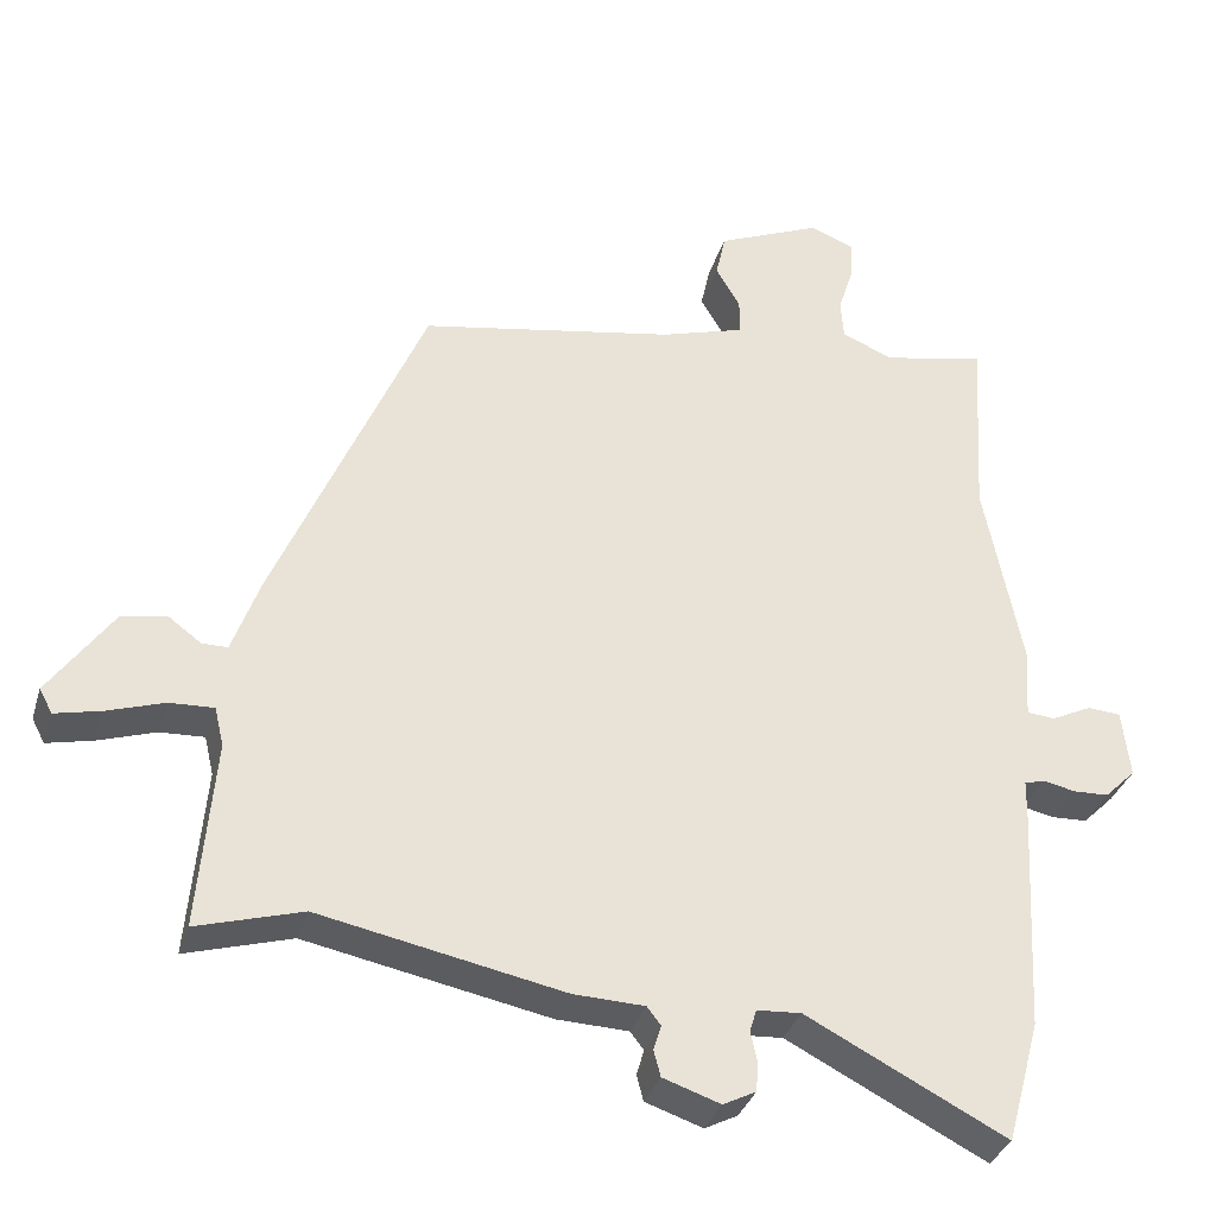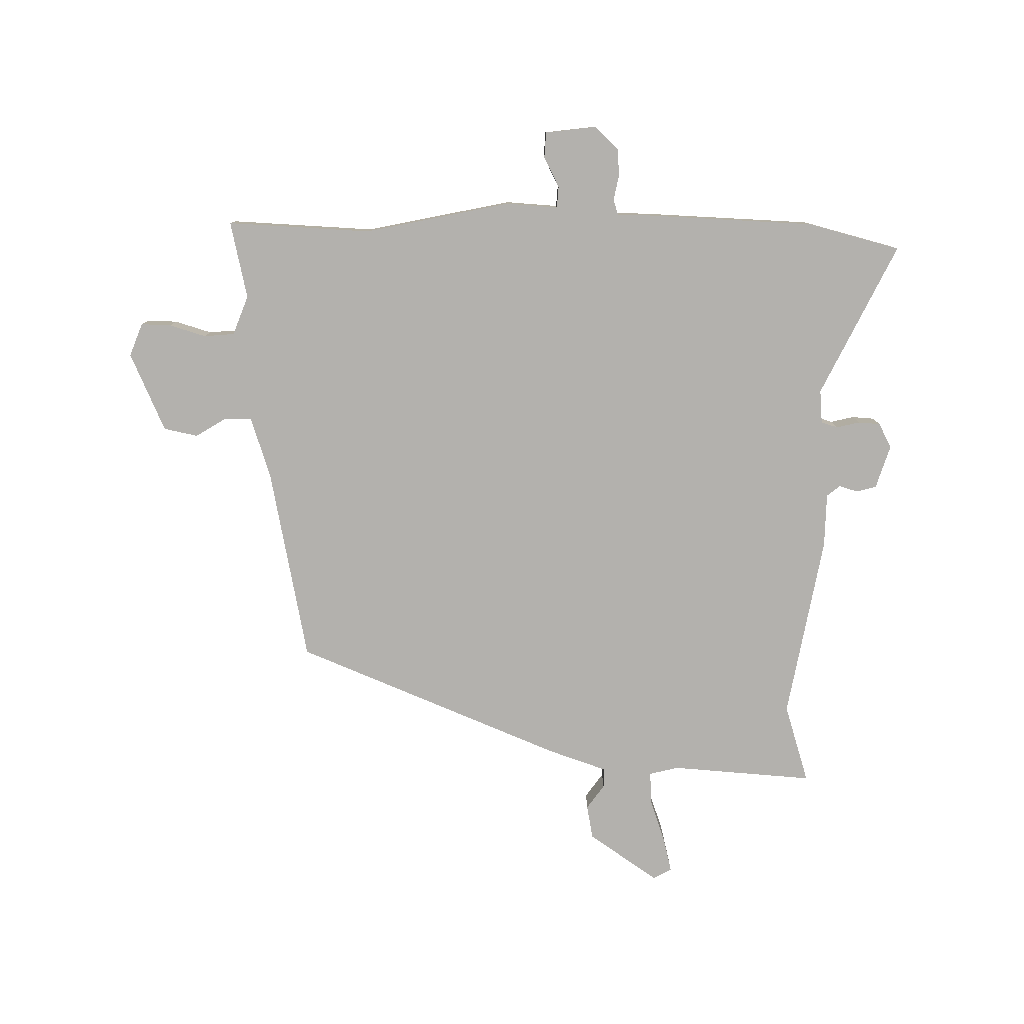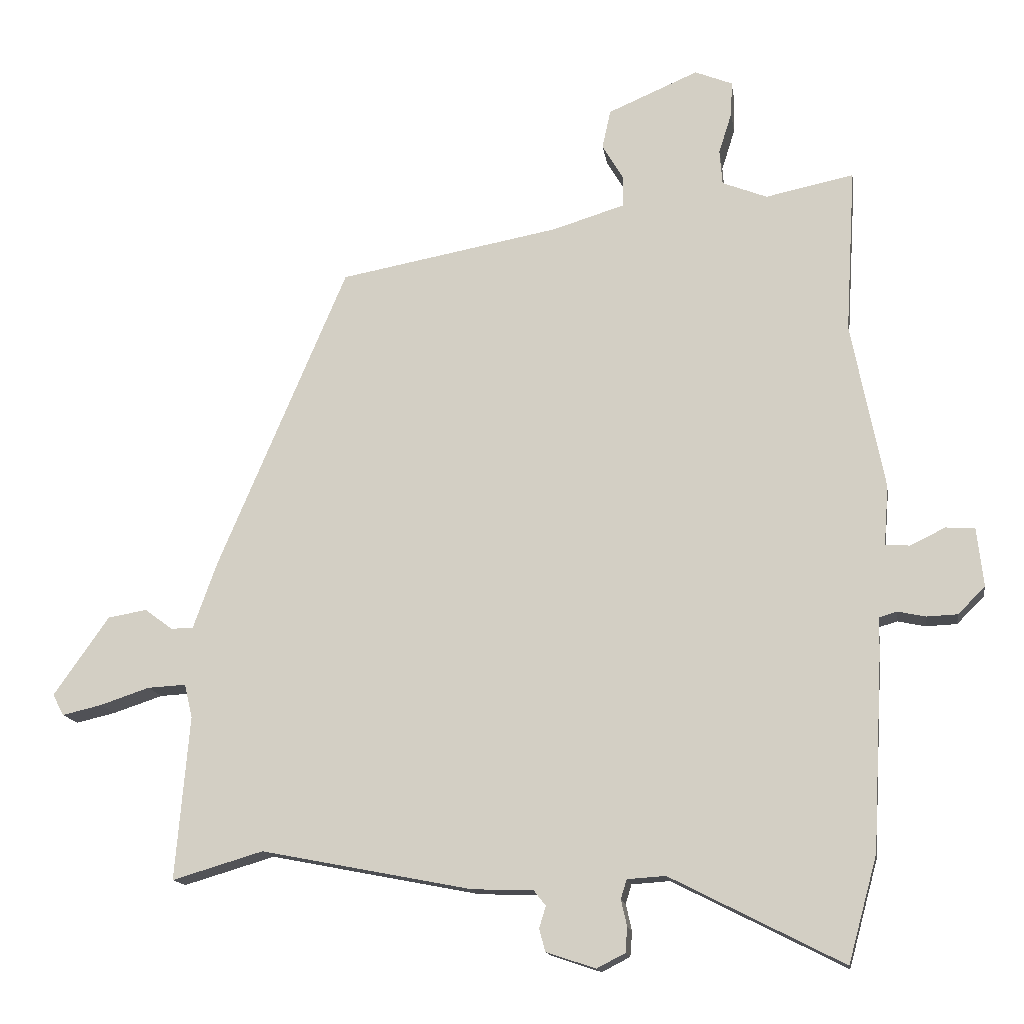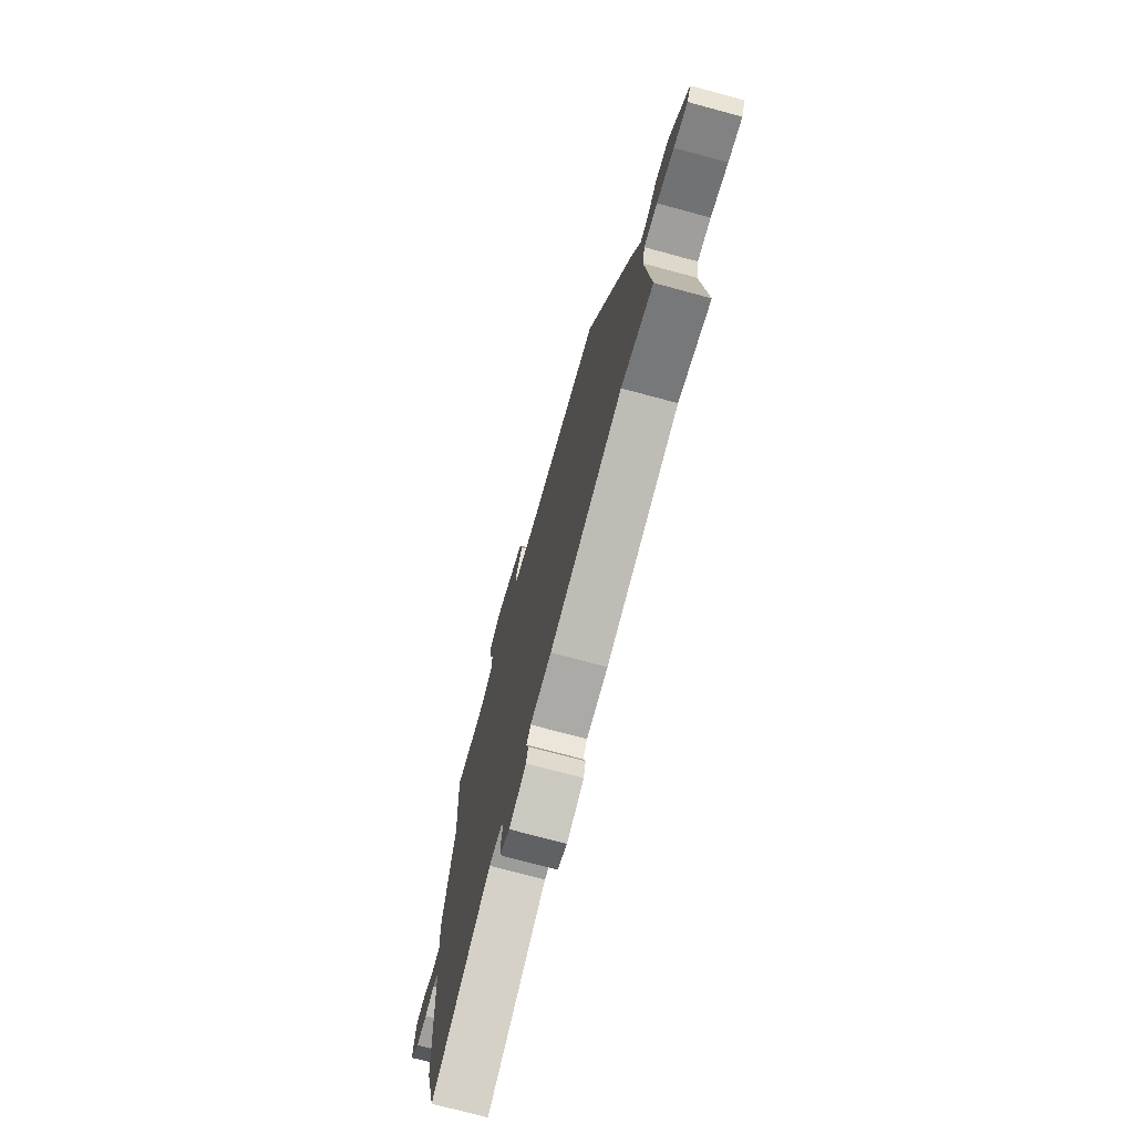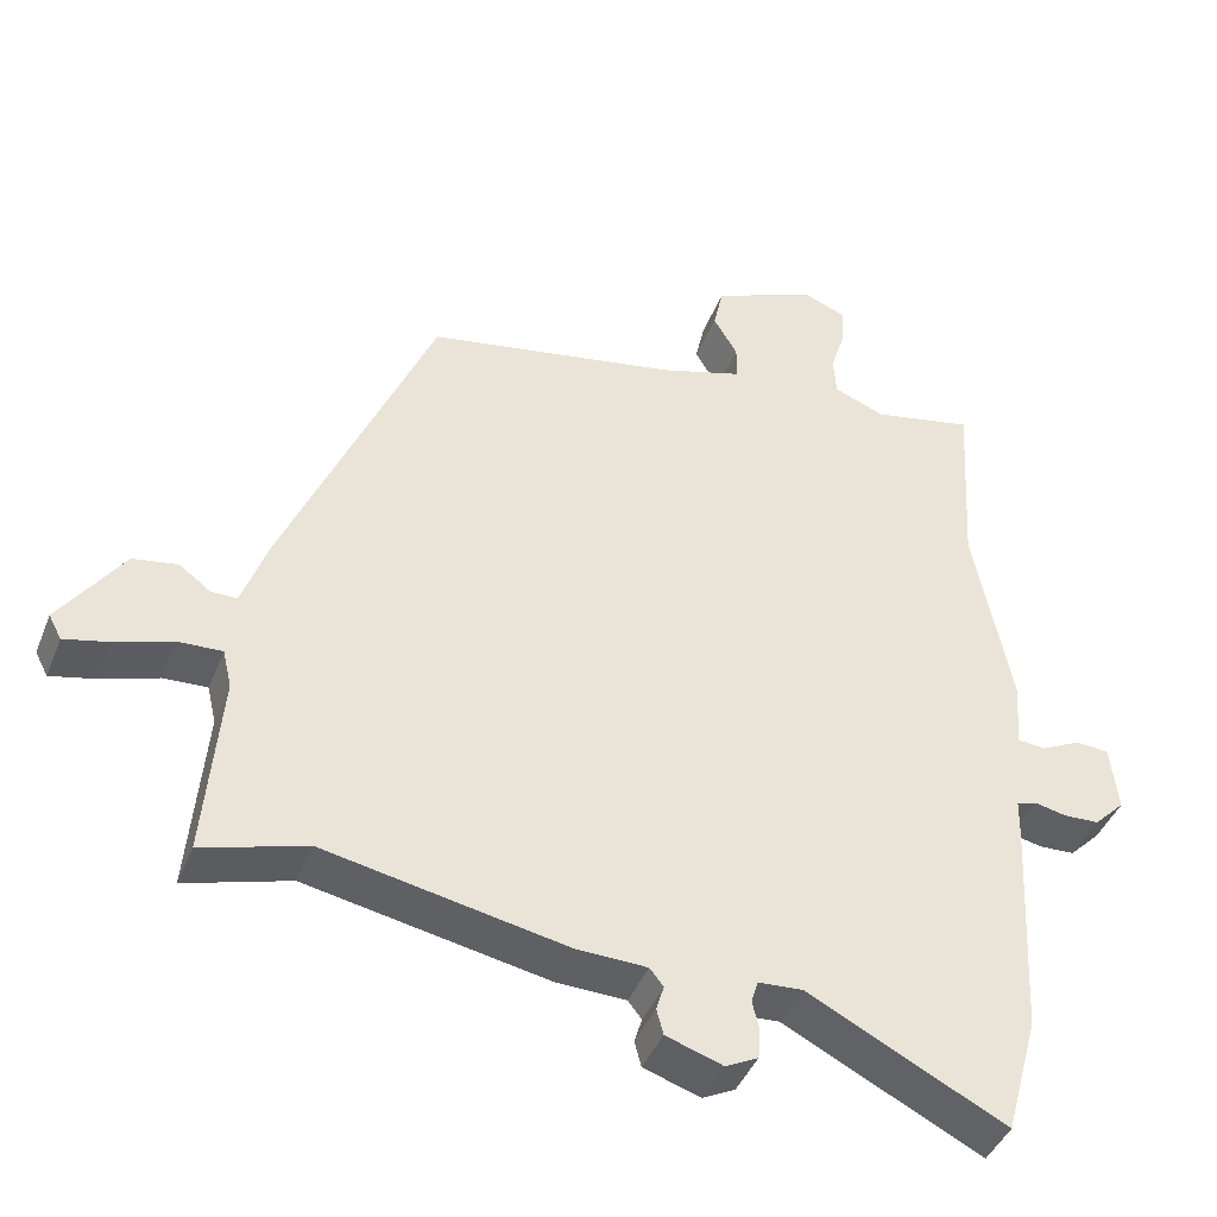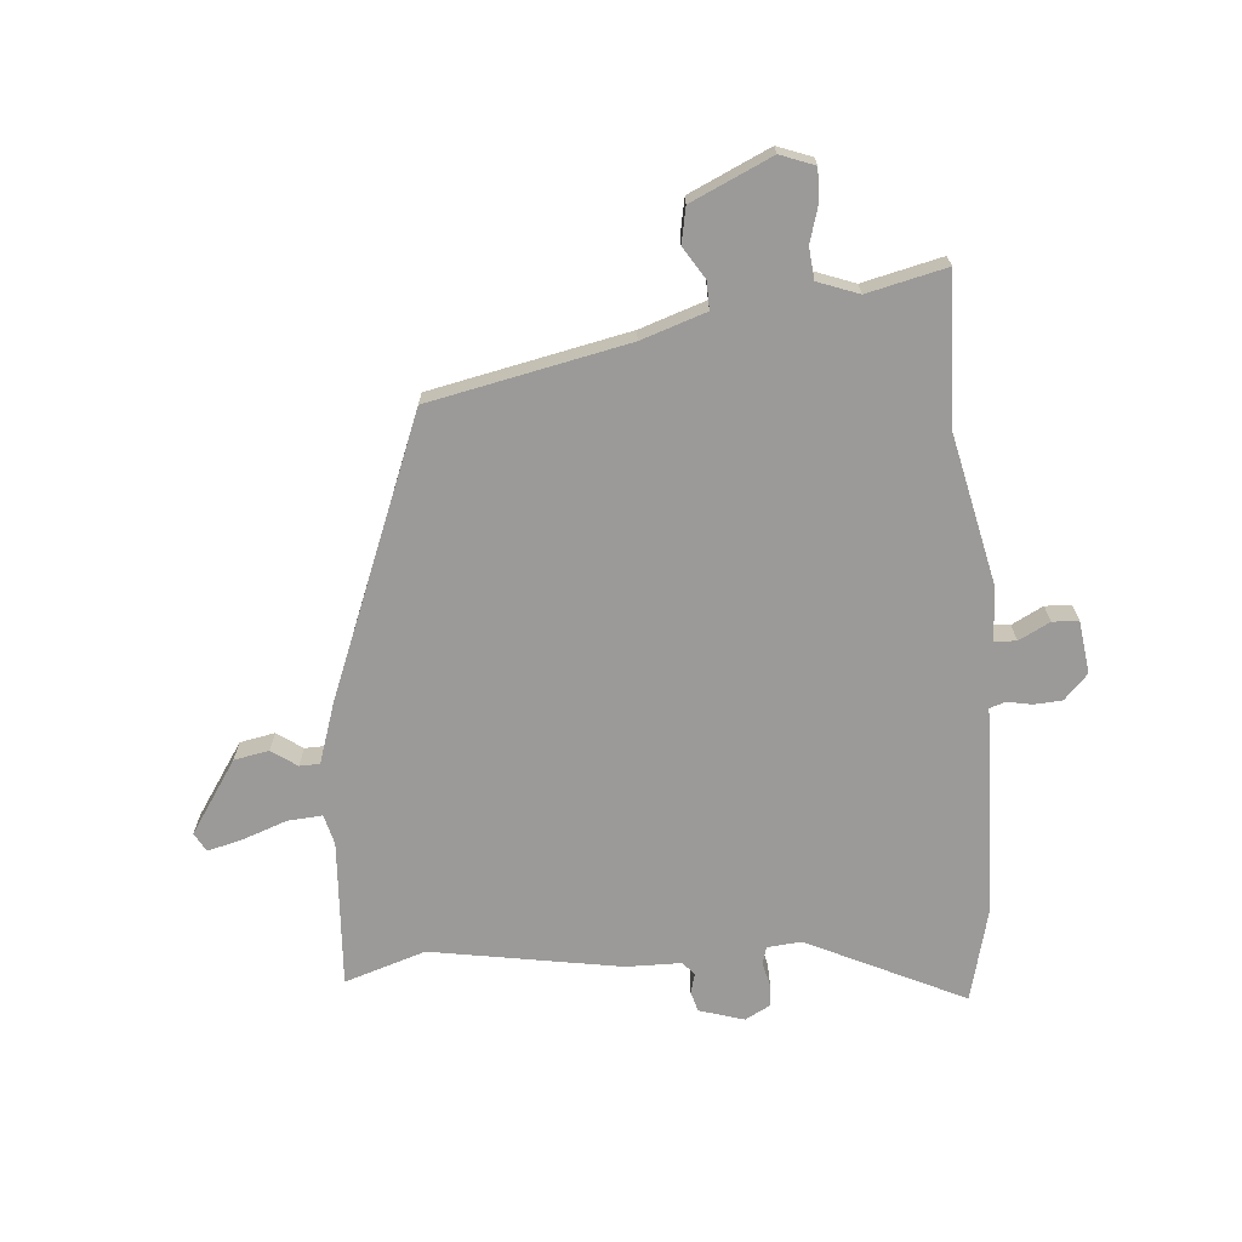
<metadata>
{"format":"obj","ext":"obj","renderer":"f3d","projection":"perspective","resolution":1024,"background":"white","views":[{"elev":-34.2,"azim":-16.3,"up":"+Z"},{"elev":-79.2,"azim":90.0,"up":"+Y"},{"elev":-14.7,"azim":8.5,"up":"+Z"},{"elev":-73.9,"azim":-105.1,"up":"+Z"},{"elev":-42.7,"azim":-20.8,"up":"+Z"},{"elev":-69.3,"azim":6.1,"up":"+Y"}]}
</metadata>
<code>
v 0.504 0.07 0.561
v 0.489 0.07 0.311
v 0.539 0.07 0.057
v 0.532 0.07 -0.033
v 0.569 0.07 -0.036
v 0.622 0.07 -0.01
v 0.666 0.07 -0.013
v 0.676 0.07 -0.102
v 0.635 0.07 -0.143
v 0.588 0.07 -0.145
v 0.546 0.07 -0.136
v 0.519 0.07 -0.144
v 0.518 0.07 -0.197
v 0.502 0.07 -0.494
v 0.458 0.07 -0.654
v 0.196 0.07 -0.521
v 0.138 0.07 -0.525
v 0.129 0.07 -0.554
v 0.138 0.07 -0.594
v 0.135 0.07 -0.632
v 0.092 0.07 -0.654
v 0.017 0.07 -0.629
v 0.008 0.07 -0.595
v 0.018 0.07 -0.562
v 0 0.07 -0.539
v -0.093 0.07 -0.536
v -0.412 0.07 -0.474
v -0.55 0.07 -0.515
v -0.529 0.07 -0.267
v -0.541 0.07 -0.216
v -0.599 0.07 -0.219
v -0.674 0.07 -0.244
v -0.734 0.07 -0.258
v -0.751 0.07 -0.226
v -0.667 0.07 -0.106
v -0.608 0.07 -0.096
v -0.566 0.07 -0.127
v -0.532 0.07 -0.127
v -0.496 0.07 -0.026
v -0.3 0.07 0.436
v 0.035 0.07 0.498
v 0.145 0.07 0.532
v 0.145 0.07 0.579
v 0.113 0.07 0.633
v 0.126 0.07 0.692
v 0.263 0.07 0.751
v 0.32 0.07 0.728
v 0.318 0.07 0.676
v 0.298 0.07 0.613
v 0.302 0.07 0.56
v 0.37 0.07 0.533
v 0.504 0 0.561
v 0.489 0 0.311
v 0.539 0 0.057
v 0.532 0 -0.033
v 0.569 0 -0.036
v 0.622 0 -0.01
v 0.666 0 -0.013
v 0.676 0 -0.102
v 0.635 0 -0.143
v 0.588 0 -0.145
v 0.546 0 -0.136
v 0.519 0 -0.144
v 0.518 0 -0.197
v 0.502 0 -0.494
v 0.458 0 -0.654
v 0.196 0 -0.521
v 0.138 0 -0.525
v 0.129 0 -0.554
v 0.138 0 -0.594
v 0.135 0 -0.632
v 0.092 0 -0.654
v 0.017 0 -0.629
v 0.008 0 -0.595
v 0.018 0 -0.562
v 0 0 -0.539
v -0.093 0 -0.536
v -0.412 0 -0.474
v -0.55 0 -0.515
v -0.529 0 -0.267
v -0.541 0 -0.216
v -0.599 0 -0.219
v -0.674 0 -0.244
v -0.734 0 -0.258
v -0.751 0 -0.226
v -0.667 0 -0.106
v -0.608 0 -0.096
v -0.566 0 -0.127
v -0.532 0 -0.127
v -0.496 0 -0.026
v -0.3 0 0.436
v 0.035 0 0.498
v 0.145 0 0.532
v 0.145 0 0.579
v 0.113 0 0.633
v 0.126 0 0.692
v 0.263 0 0.751
v 0.32 0 0.728
v 0.318 0 0.676
v 0.298 0 0.613
v 0.302 0 0.56
v 0.37 0 0.533
f 46 47 48 49
f 46 49 50
f 43 44 45 46
f 42 43 46 50
f 41 42 50 51
f 38 39 40 41
f 34 35 36 37
f 34 37 38
f 31 32 33 34
f 30 31 34 38
f 29 30 38 41
f 27 28 29 41
f 25 26 27 41
f 21 22 23 24
f 18 19 20 21
f 17 18 21 24
f 13 14 15 16
f 12 13 16 17
f 8 9 10 11
f 6 7 8 11
f 5 6 11 12
f 4 5 12 17
f 2 3 4 17
f 51 1 2 17
f 25 41 51
f 17 24 25 51
f 100 99 98 97
f 101 100 97
f 97 96 95 94
f 101 97 94 93
f 102 101 93 92
f 92 91 90 89
f 88 87 86 85
f 89 88 85
f 85 84 83 82
f 89 85 82 81
f 92 89 81 80
f 92 80 79 78
f 92 78 77 76
f 75 74 73 72
f 72 71 70 69
f 75 72 69 68
f 67 66 65 64
f 68 67 64 63
f 62 61 60 59
f 62 59 58 57
f 63 62 57 56
f 68 63 56 55
f 68 55 54 53
f 68 53 52 102
f 102 92 76
f 102 76 75 68
f 1 52 53 2
f 2 53 54 3
f 3 54 55 4
f 4 55 56 5
f 5 56 57 6
f 6 57 58 7
f 7 58 59 8
f 8 59 60 9
f 9 60 61 10
f 10 61 62 11
f 11 62 63 12
f 12 63 64 13
f 13 64 65 14
f 14 65 66 15
f 15 66 67 16
f 16 67 68 17
f 17 68 69 18
f 18 69 70 19
f 19 70 71 20
f 20 71 72 21
f 21 72 73 22
f 22 73 74 23
f 23 74 75 24
f 24 75 76 25
f 25 76 77 26
f 26 77 78 27
f 27 78 79 28
f 28 79 80 29
f 29 80 81 30
f 30 81 82 31
f 31 82 83 32
f 32 83 84 33
f 33 84 85 34
f 34 85 86 35
f 35 86 87 36
f 36 87 88 37
f 37 88 89 38
f 38 89 90 39
f 39 90 91 40
f 40 91 92 41
f 41 92 93 42
f 42 93 94 43
f 43 94 95 44
f 44 95 96 45
f 45 96 97 46
f 46 97 98 47
f 47 98 99 48
f 48 99 100 49
f 49 100 101 50
f 50 101 102 51
f 51 102 52 1

</code>
